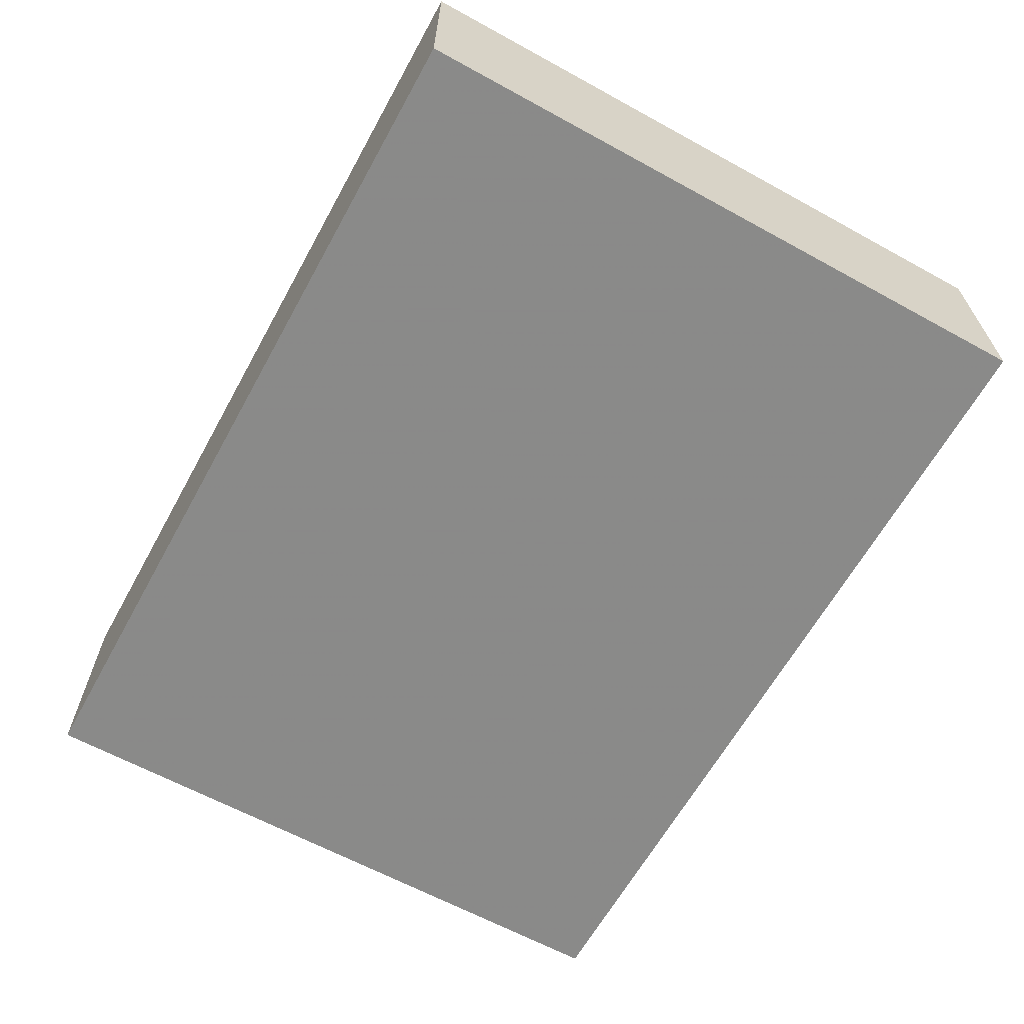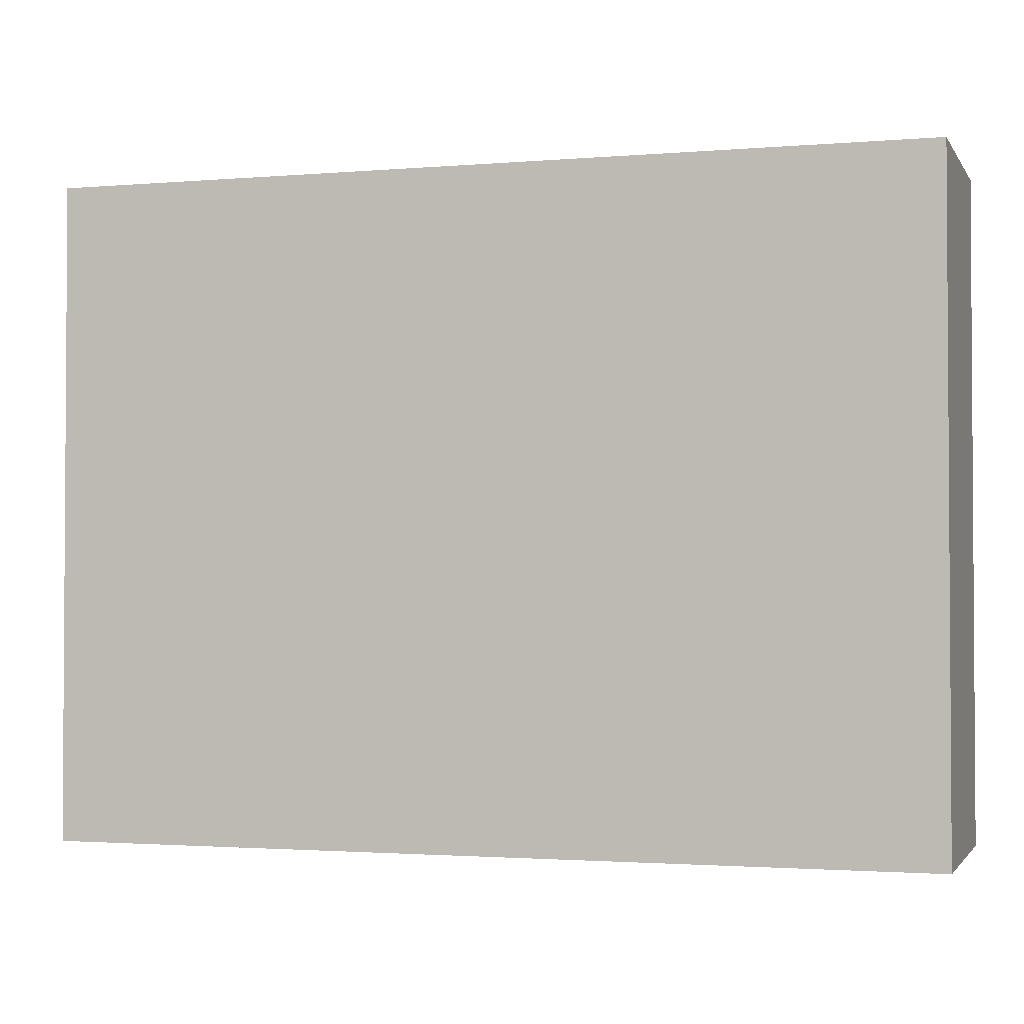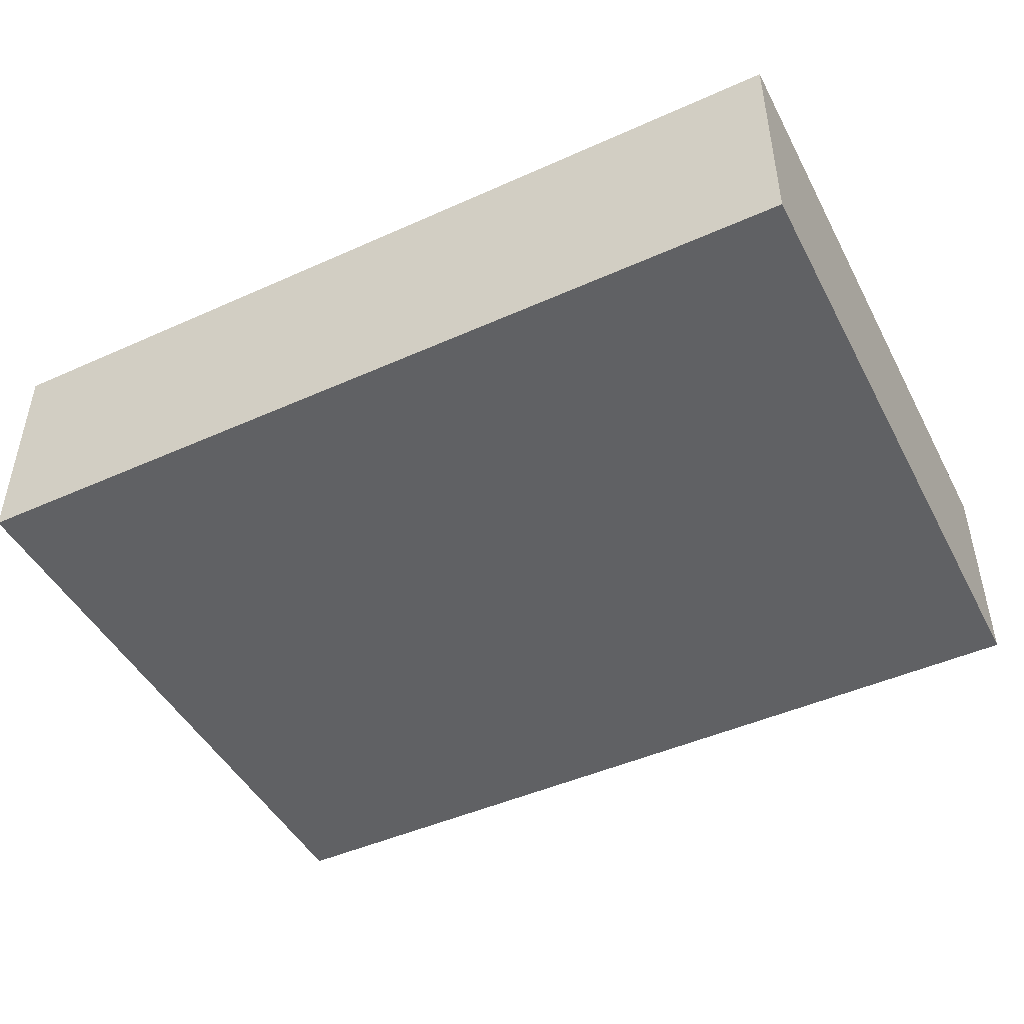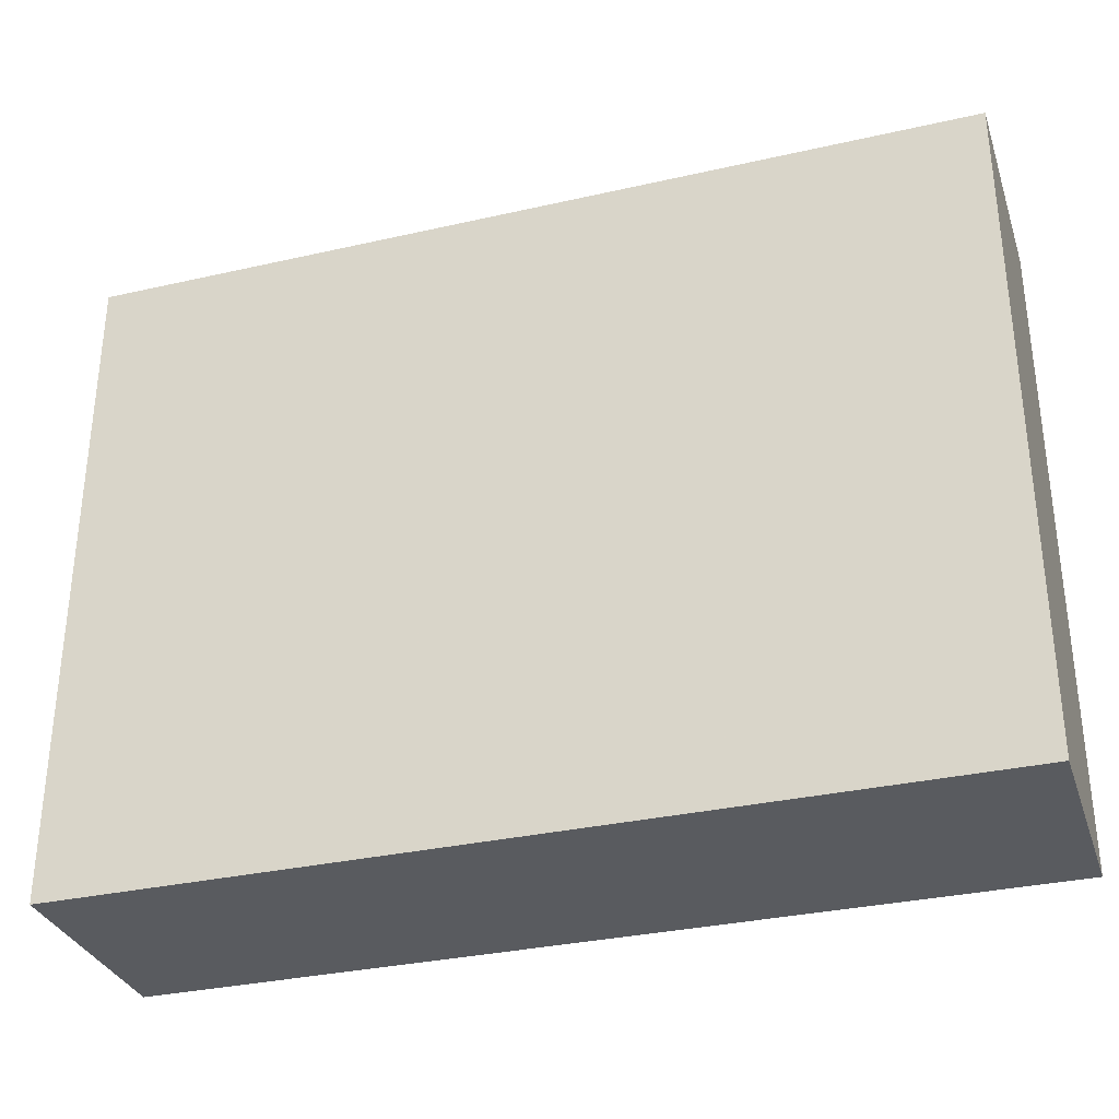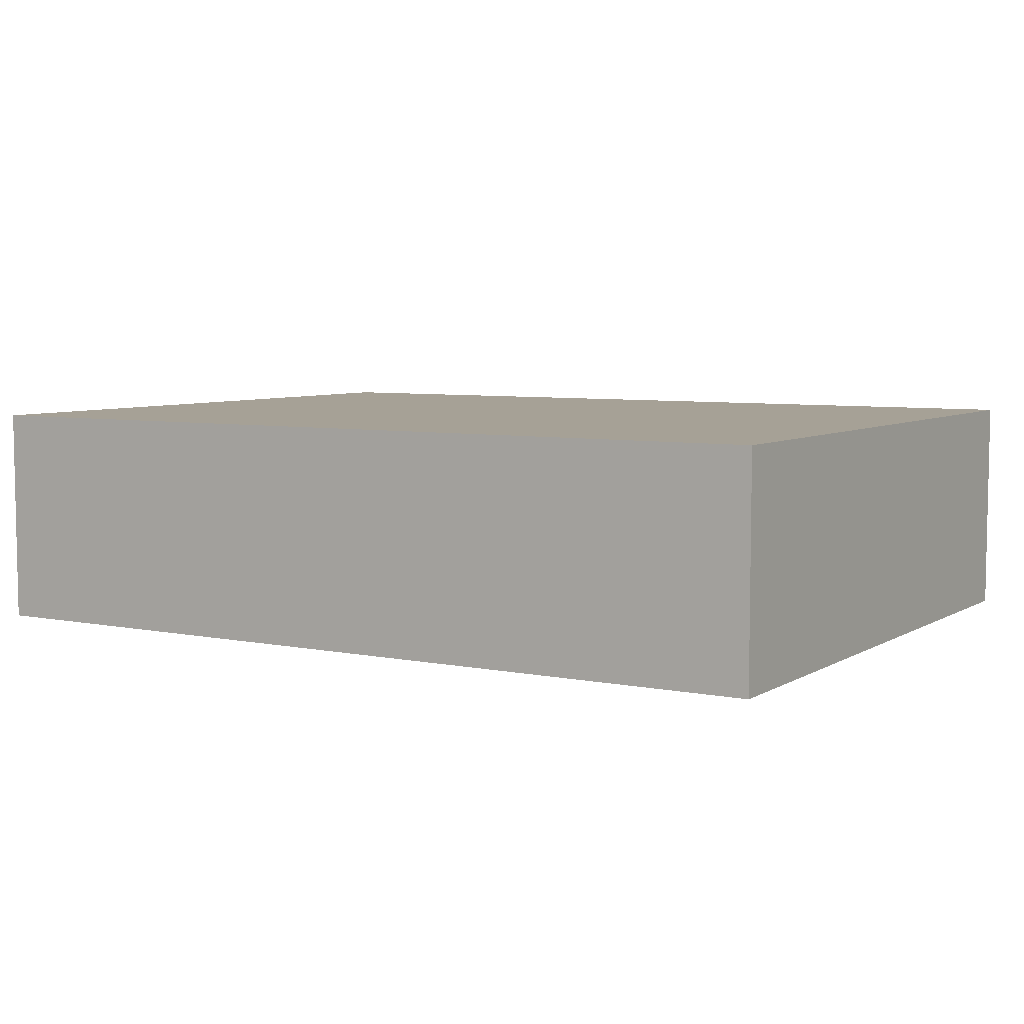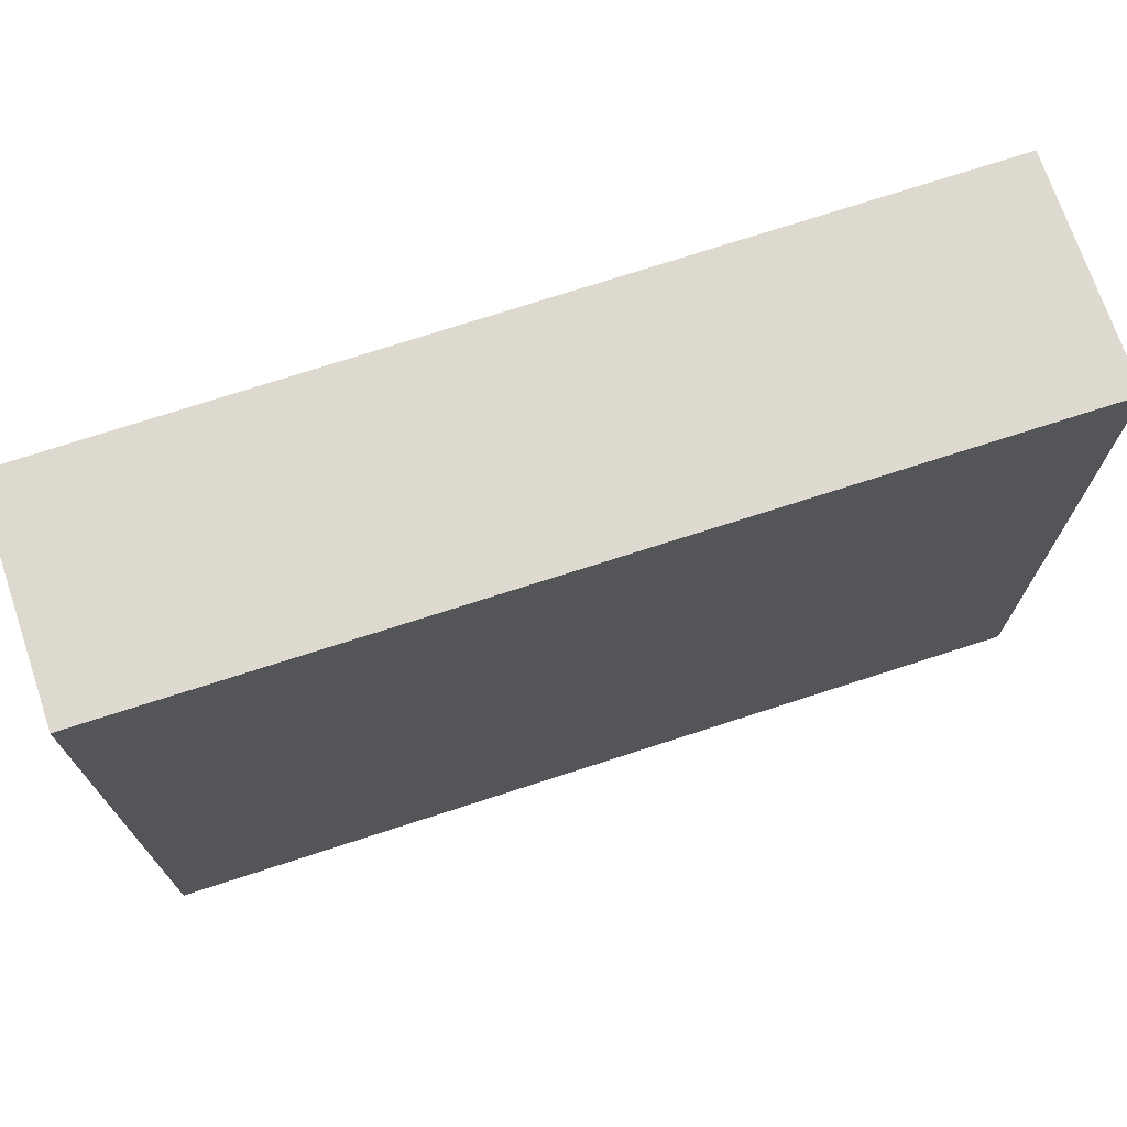
<metadata>
{"format":"obj","ext":"obj","renderer":"f3d","projection":"perspective","resolution":1024,"background":"white","views":[{"elev":-63.4,"azim":61.0,"up":"+Y"},{"elev":-1.9,"azim":16.9,"up":"+Z"},{"elev":-46.8,"azim":26.9,"up":"+Y"},{"elev":-32.3,"azim":17.8,"up":"+Z"},{"elev":6.1,"azim":31.5,"up":"+Y"},{"elev":71.6,"azim":161.7,"up":"+Z"}]}
</metadata>
<code>
o 2760
v 2244 1876 9.585
v 2244 1876 9.585
v 2244 1876 9.585
v 2244 1876 9.615
v 2244 1876 9.615
v 2244 1876 9.615
v 2244 1876 9.585
v 2244 1876 9.585
v 2244 1876 9.585
v 2244 1876 9.615
v 2244 1876 9.585
v 2244 1876 9.615
v 2244 1876 9.615
v 2244 1876 9.615
v 2244 1876 9.615
v 2244 1876 9.615
v 2244 1876 9.585
v 2244 1876 9.615
v 2244 1876 9.585
v 2244 1876 9.615
v 2244 1876 9.615
v 2244 1876 9.585
v 2244 1876 9.615
v 2244 1876 9.615
v 2244 1876 9.585
v 2244 1876 9.585
v 2244 1876 9.615
v 2244 1876 9.585
v 2244 1876 9.585
f 1 2 3
f 1 4 5
f 6 2 7
f 8 9 7
f 10 7 11
f 12 13 14
f 14 15 16
f 17 15 18
f 19 20 21
f 22 23 20
f 24 25 26
f 27 28 29

</code>
